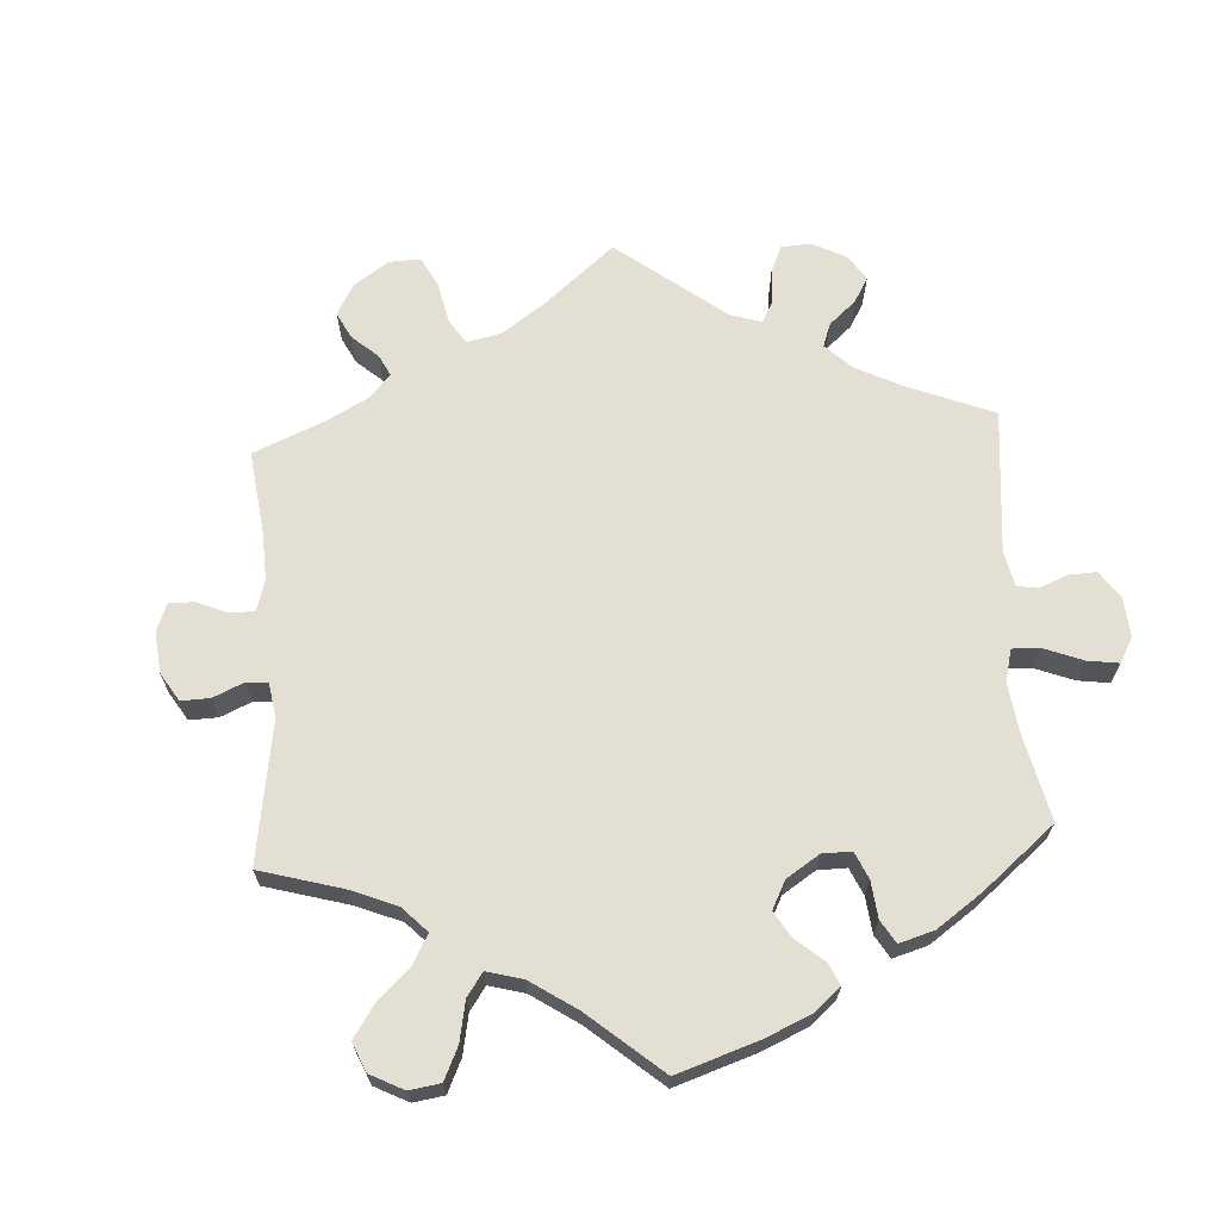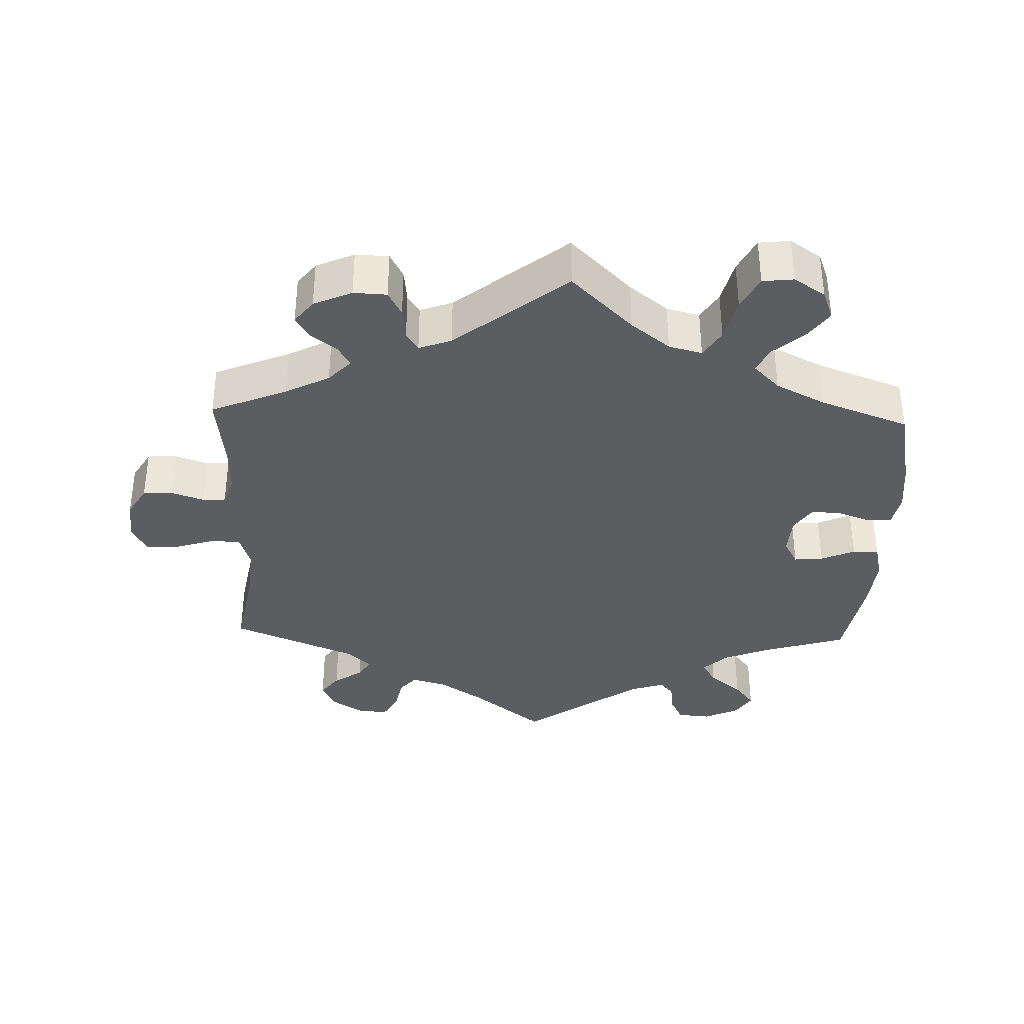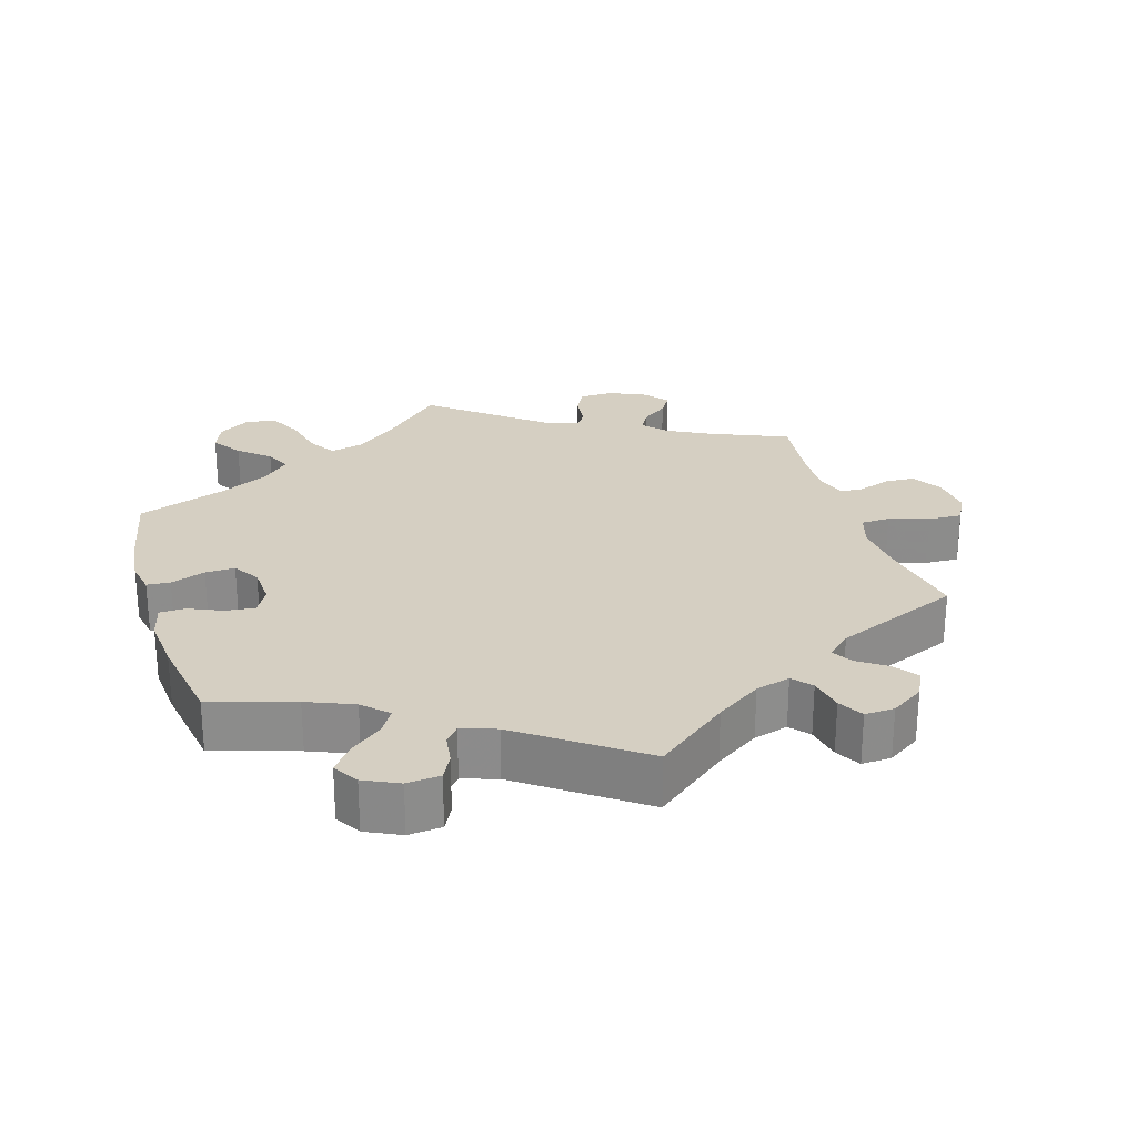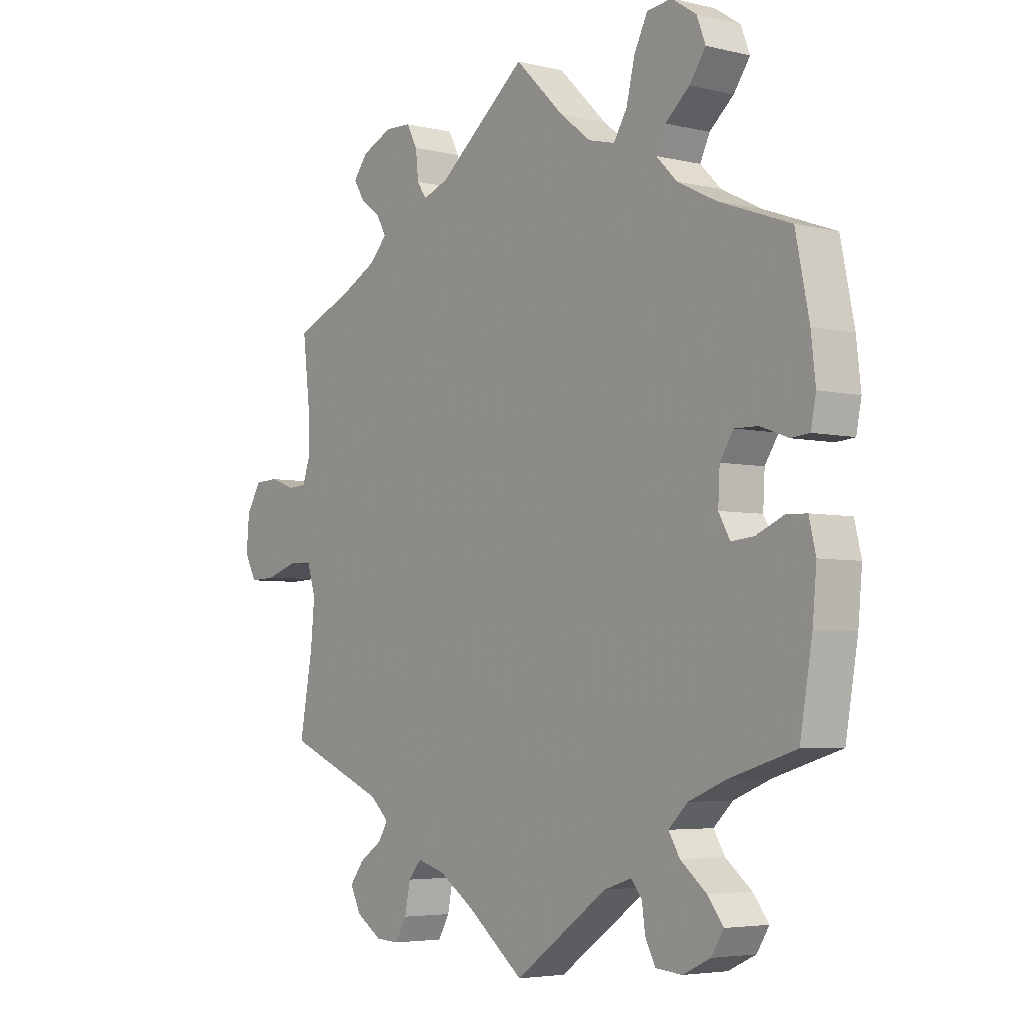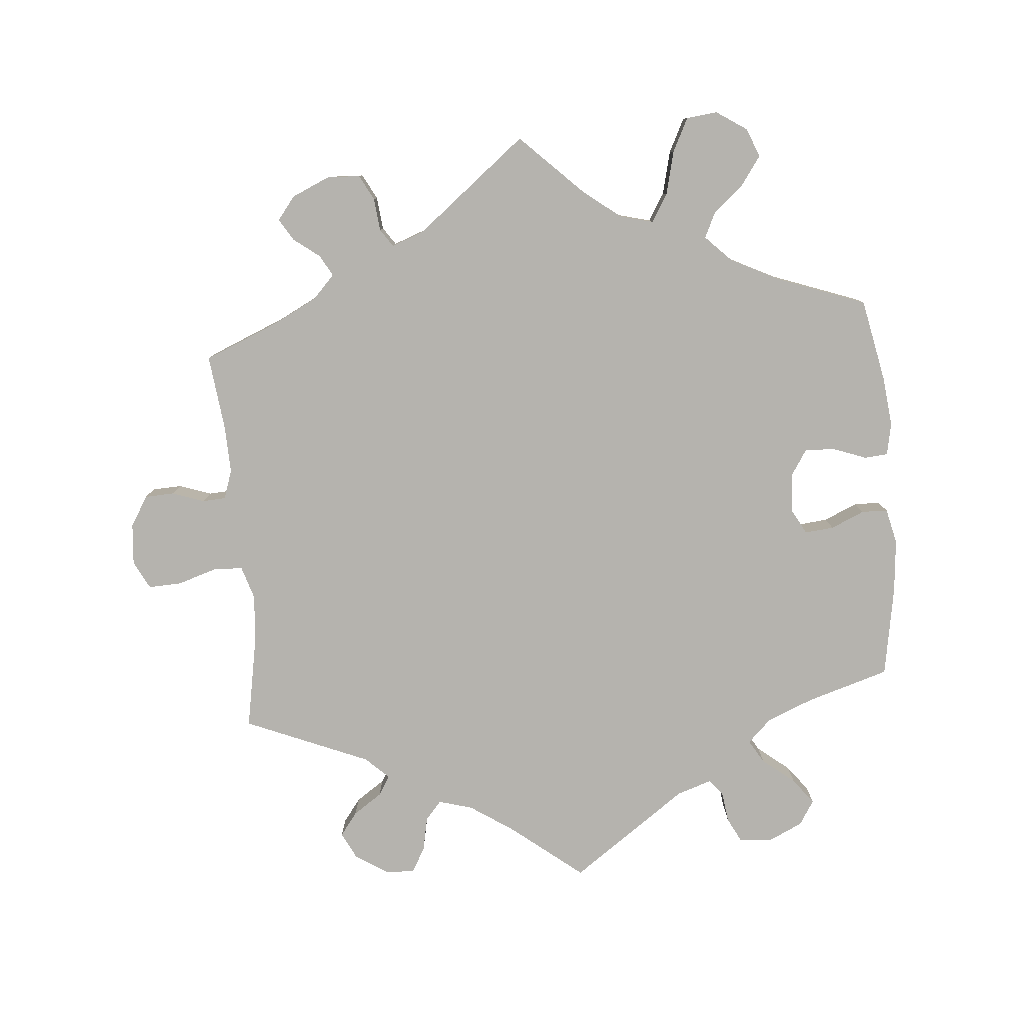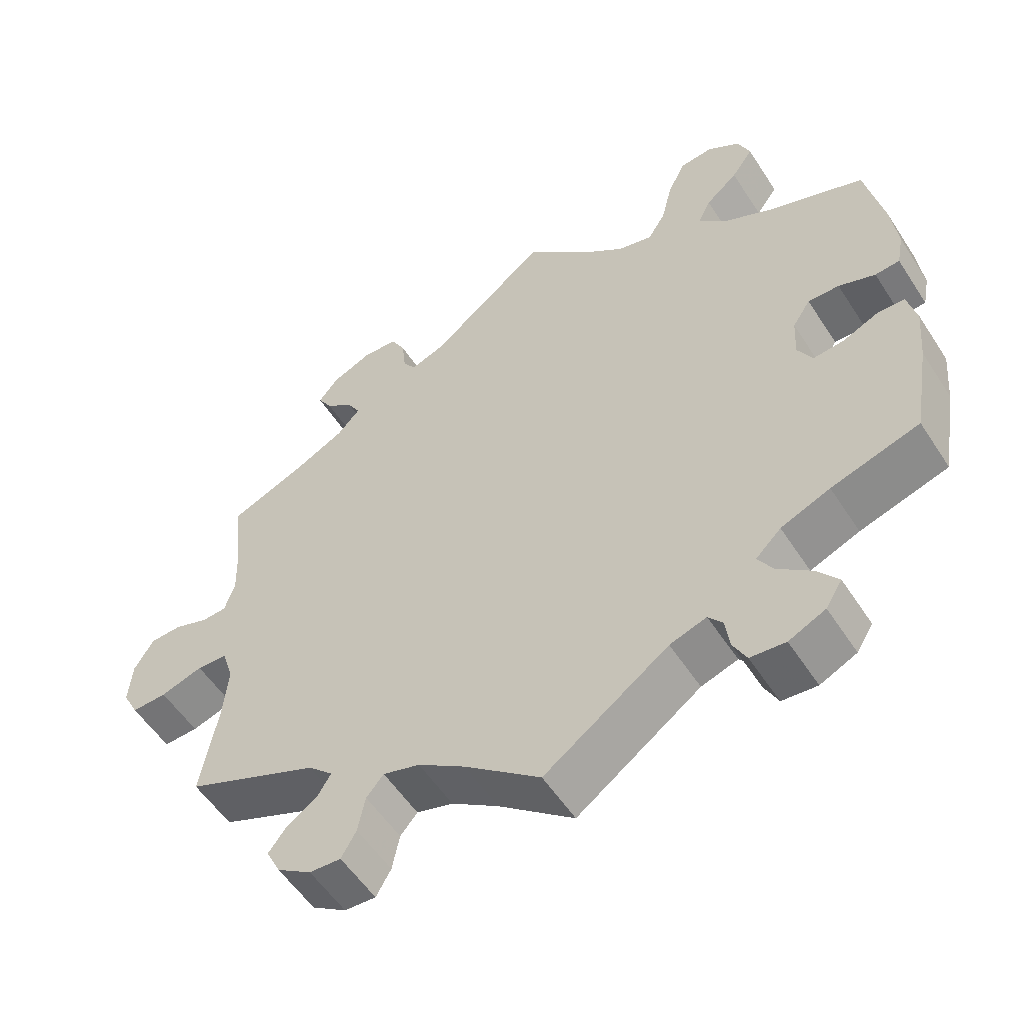
<metadata>
{"format":"obj","ext":"obj","renderer":"f3d","projection":"perspective","resolution":1024,"background":"white","views":[{"elev":66.9,"azim":56.5,"up":"+Y"},{"elev":-36.1,"azim":-2.0,"up":"+Y"},{"elev":25.9,"azim":163.2,"up":"+Y"},{"elev":-4.6,"azim":52.5,"up":"+Z"},{"elev":-80.0,"azim":4.8,"up":"+Y"},{"elev":-54.8,"azim":32.4,"up":"+Z"}]}
</metadata>
<code>
v -0.392 0.07 0.334
v -0.33 0.07 0.366
v -0.299 0.07 0.399
v -0.316 0.07 0.429
v -0.353 0.07 0.457
v -0.372 0.07 0.488
v -0.346 0.07 0.521
v -0.292 0.07 0.545
v -0.245 0.07 0.543
v -0.226 0.07 0.507
v -0.221 0.07 0.46
v -0.204 0.07 0.435
v -0.158 0.07 0.452
v 0 0.07 0.578
v 0.087 0.07 0.493
v 0.142 0.07 0.45
v 0.189 0.07 0.438
v 0.213 0.07 0.477
v 0.228 0.07 0.539
v 0.252 0.07 0.587
v 0.296 0.07 0.592
v 0.34 0.07 0.563
v 0.356 0.07 0.522
v 0.327 0.07 0.481
v 0.284 0.07 0.444
v 0.267 0.07 0.408
v 0.304 0.07 0.371
v 0.374 0.07 0.336
v 0.5 0.07 0.29
v 0.524 0.07 0.172
v 0.532 0.07 0.101
v 0.523 0.07 0.055
v 0.49 0.07 0.052
v 0.441 0.07 0.07
v 0.399 0.07 0.071
v 0.375 0.07 0.034
v 0.372 0.07 -0.021
v 0.392 0.07 -0.057
v 0.433 0.07 -0.053
v 0.481 0.07 -0.032
v 0.518 0.07 -0.033
v 0.53 0.07 -0.083
v 0.523 0.07 -0.16
v 0.501 0.07 -0.289
v 0.383 0.07 -0.325
v 0.317 0.07 -0.352
v 0.283 0.07 -0.385
v 0.303 0.07 -0.418
v 0.349 0.07 -0.455
v 0.377 0.07 -0.491
v 0.355 0.07 -0.526
v 0.306 0.07 -0.549
v 0.259 0.07 -0.545
v 0.241 0.07 -0.51
v 0.235 0.07 -0.467
v 0.216 0.07 -0.444
v 0.167 0.07 -0.46
v 0.001 0.07 -0.578
v -0.1 0.07 -0.498
v -0.163 0.07 -0.456
v -0.212 0.07 -0.442
v -0.235 0.07 -0.469
v -0.245 0.07 -0.518
v -0.265 0.07 -0.553
v -0.307 0.07 -0.551
v -0.353 0.07 -0.521
v -0.372 0.07 -0.483
v -0.347 0.07 -0.45
v -0.306 0.07 -0.422
v -0.289 0.07 -0.394
v -0.322 0.07 -0.363
v -0.5 0.07 -0.289
v -0.477 0.07 -0.163
v -0.47 0.07 -0.088
v -0.485 0.07 -0.04
v -0.526 0.07 -0.038
v -0.583 0.07 -0.056
v -0.63 0.07 -0.058
v -0.651 0.07 -0.018
v -0.646 0.07 0.041
v -0.62 0.07 0.084
v -0.578 0.07 0.086
v -0.532 0.07 0.07
v -0.499 0.07 0.072
v -0.485 0.07 0.113
v -0.487 0.07 0.179
v -0.5 0.07 0.289
v -0.392 0 0.334
v -0.33 0 0.366
v -0.299 0 0.399
v -0.316 0 0.429
v -0.353 0 0.457
v -0.372 0 0.488
v -0.346 0 0.521
v -0.292 0 0.545
v -0.245 0 0.543
v -0.226 0 0.507
v -0.221 0 0.46
v -0.204 0 0.435
v -0.158 0 0.452
v 0 0 0.578
v 0.087 0 0.493
v 0.142 0 0.45
v 0.189 0 0.438
v 0.213 0 0.477
v 0.228 0 0.539
v 0.252 0 0.587
v 0.296 0 0.592
v 0.34 0 0.563
v 0.356 0 0.522
v 0.327 0 0.481
v 0.284 0 0.444
v 0.267 0 0.408
v 0.304 0 0.371
v 0.374 0 0.336
v 0.5 0 0.29
v 0.524 0 0.172
v 0.532 0 0.101
v 0.523 0 0.055
v 0.49 0 0.052
v 0.441 0 0.07
v 0.399 0 0.071
v 0.375 0 0.034
v 0.372 0 -0.021
v 0.392 0 -0.057
v 0.433 0 -0.053
v 0.481 0 -0.032
v 0.518 0 -0.033
v 0.53 0 -0.083
v 0.523 0 -0.16
v 0.501 0 -0.289
v 0.383 0 -0.325
v 0.317 0 -0.352
v 0.283 0 -0.385
v 0.303 0 -0.418
v 0.349 0 -0.455
v 0.377 0 -0.491
v 0.355 0 -0.526
v 0.306 0 -0.549
v 0.259 0 -0.545
v 0.241 0 -0.51
v 0.235 0 -0.467
v 0.216 0 -0.444
v 0.167 0 -0.46
v 0.001 0 -0.578
v -0.1 0 -0.498
v -0.163 0 -0.456
v -0.212 0 -0.442
v -0.235 0 -0.469
v -0.245 0 -0.518
v -0.265 0 -0.553
v -0.307 0 -0.551
v -0.353 0 -0.521
v -0.372 0 -0.483
v -0.347 0 -0.45
v -0.306 0 -0.422
v -0.289 0 -0.394
v -0.322 0 -0.363
v -0.5 0 -0.289
v -0.477 0 -0.163
v -0.47 0 -0.088
v -0.485 0 -0.04
v -0.526 0 -0.038
v -0.583 0 -0.056
v -0.63 0 -0.058
v -0.651 0 -0.018
v -0.646 0 0.041
v -0.62 0 0.084
v -0.578 0 0.086
v -0.532 0 0.07
v -0.499 0 0.072
v -0.485 0 0.113
v -0.487 0 0.179
v -0.5 0 0.289
f 86 87 1
f 85 86 1 2
f 84 85 2 3
f 80 81 82 83
f 80 83 84
f 79 80 84
f 76 77 78 79
f 75 76 79 84
f 74 75 84 3
f 71 72 73
f 70 71 73 74
f 66 67 68 69
f 66 69 70
f 65 66 70
f 62 63 64 65
f 61 62 65 70
f 60 61 70 74
f 57 58 59
f 56 57 59 60
f 52 53 54 55
f 52 55 56
f 51 52 56
f 48 49 50 51
f 47 48 51 56
f 46 47 56 60
f 42 43 44 45
f 39 40 41 42
f 38 39 42 45
f 37 38 45 46
f 31 32 33 34
f 31 34 35
f 28 29 30 31
f 27 28 31 35
f 26 27 35 36
f 22 23 24 25
f 22 25 26
f 21 22 26
f 18 19 20 21
f 17 18 21 26
f 16 17 26 36
f 13 14 15
f 12 13 15 16
f 8 9 10 11
f 8 11 12
f 7 8 12
f 4 5 6 7
f 3 4 7 12
f 37 46 60 74
f 16 36 37 74
f 3 12 16 74
f 88 174 173
f 89 88 173 172
f 90 89 172 171
f 170 169 168 167
f 171 170 167
f 171 167 166
f 166 165 164 163
f 171 166 163 162
f 90 171 162 161
f 160 159 158
f 161 160 158 157
f 156 155 154 153
f 157 156 153
f 157 153 152
f 152 151 150 149
f 157 152 149 148
f 161 157 148 147
f 146 145 144
f 147 146 144 143
f 142 141 140 139
f 143 142 139
f 143 139 138
f 138 137 136 135
f 143 138 135 134
f 147 143 134 133
f 132 131 130 129
f 129 128 127 126
f 132 129 126 125
f 133 132 125 124
f 121 120 119 118
f 122 121 118
f 118 117 116 115
f 122 118 115 114
f 123 122 114 113
f 112 111 110 109
f 113 112 109
f 113 109 108
f 108 107 106 105
f 113 108 105 104
f 123 113 104 103
f 102 101 100
f 103 102 100 99
f 98 97 96 95
f 99 98 95
f 99 95 94
f 94 93 92 91
f 99 94 91 90
f 161 147 133 124
f 161 124 123 103
f 161 103 99 90
f 1 88 89 2
f 2 89 90 3
f 3 90 91 4
f 4 91 92 5
f 5 92 93 6
f 6 93 94 7
f 7 94 95 8
f 8 95 96 9
f 9 96 97 10
f 10 97 98 11
f 11 98 99 12
f 12 99 100 13
f 13 100 101 14
f 14 101 102 15
f 15 102 103 16
f 16 103 104 17
f 17 104 105 18
f 18 105 106 19
f 19 106 107 20
f 20 107 108 21
f 21 108 109 22
f 22 109 110 23
f 23 110 111 24
f 24 111 112 25
f 25 112 113 26
f 26 113 114 27
f 27 114 115 28
f 28 115 116 29
f 29 116 117 30
f 30 117 118 31
f 31 118 119 32
f 32 119 120 33
f 33 120 121 34
f 34 121 122 35
f 35 122 123 36
f 36 123 124 37
f 37 124 125 38
f 38 125 126 39
f 39 126 127 40
f 40 127 128 41
f 41 128 129 42
f 42 129 130 43
f 43 130 131 44
f 44 131 132 45
f 45 132 133 46
f 46 133 134 47
f 47 134 135 48
f 48 135 136 49
f 49 136 137 50
f 50 137 138 51
f 51 138 139 52
f 52 139 140 53
f 53 140 141 54
f 54 141 142 55
f 55 142 143 56
f 56 143 144 57
f 57 144 145 58
f 58 145 146 59
f 59 146 147 60
f 60 147 148 61
f 61 148 149 62
f 62 149 150 63
f 63 150 151 64
f 64 151 152 65
f 65 152 153 66
f 66 153 154 67
f 67 154 155 68
f 68 155 156 69
f 69 156 157 70
f 70 157 158 71
f 71 158 159 72
f 72 159 160 73
f 73 160 161 74
f 74 161 162 75
f 75 162 163 76
f 76 163 164 77
f 77 164 165 78
f 78 165 166 79
f 79 166 167 80
f 80 167 168 81
f 81 168 169 82
f 82 169 170 83
f 83 170 171 84
f 84 171 172 85
f 85 172 173 86
f 86 173 174 87
f 87 174 88 1

</code>
